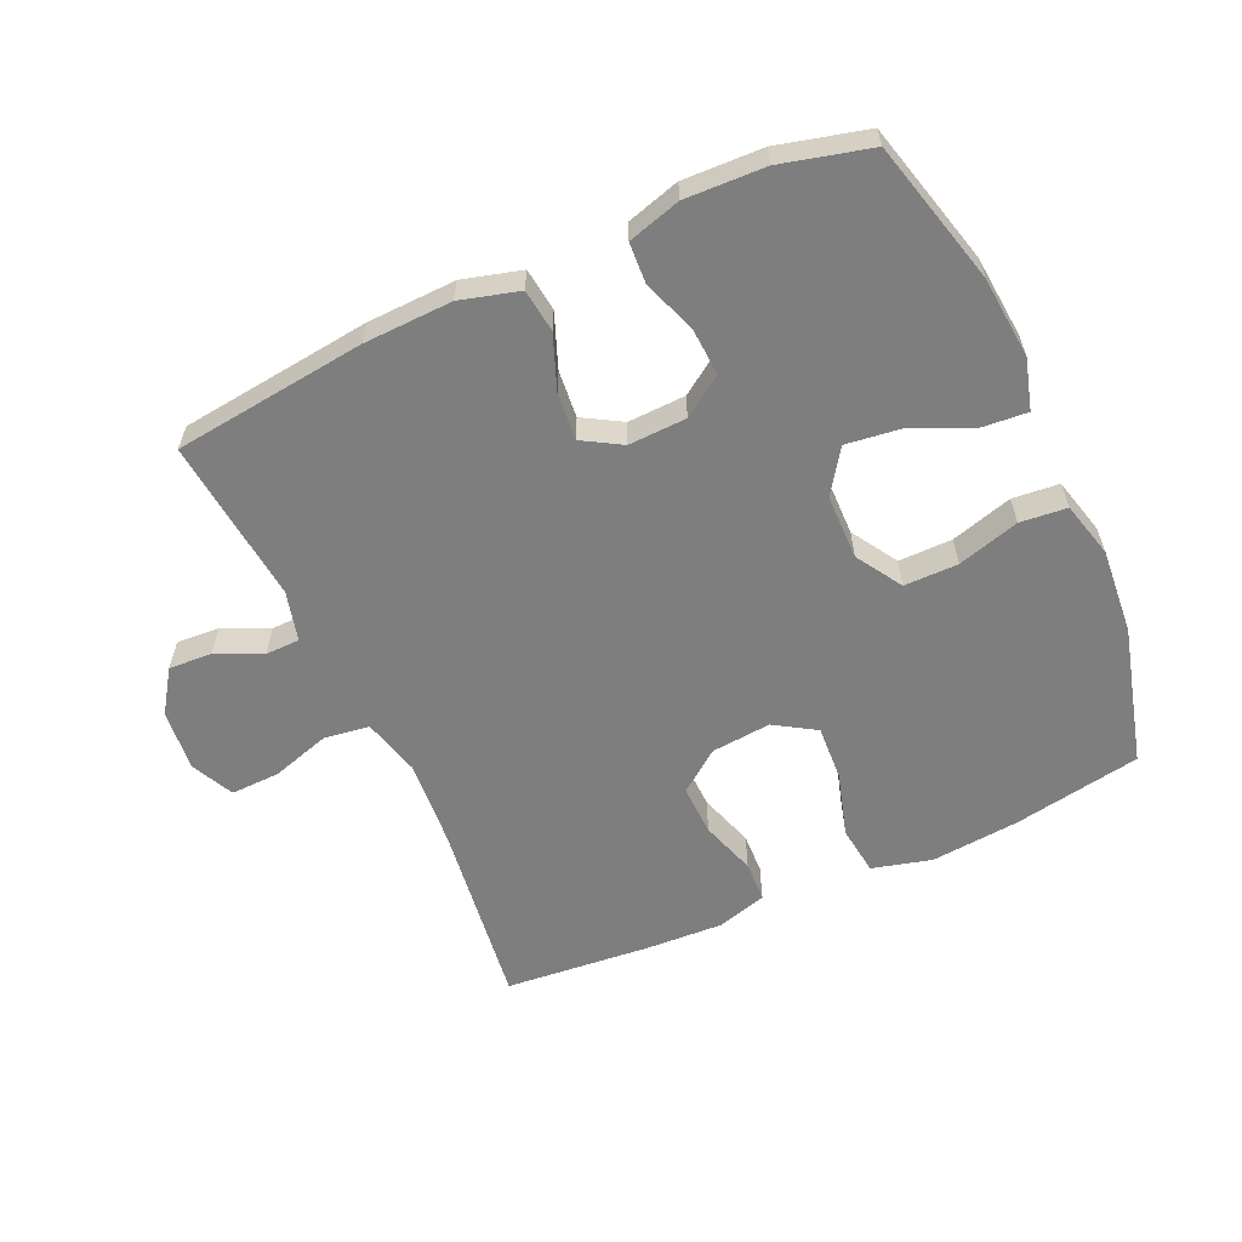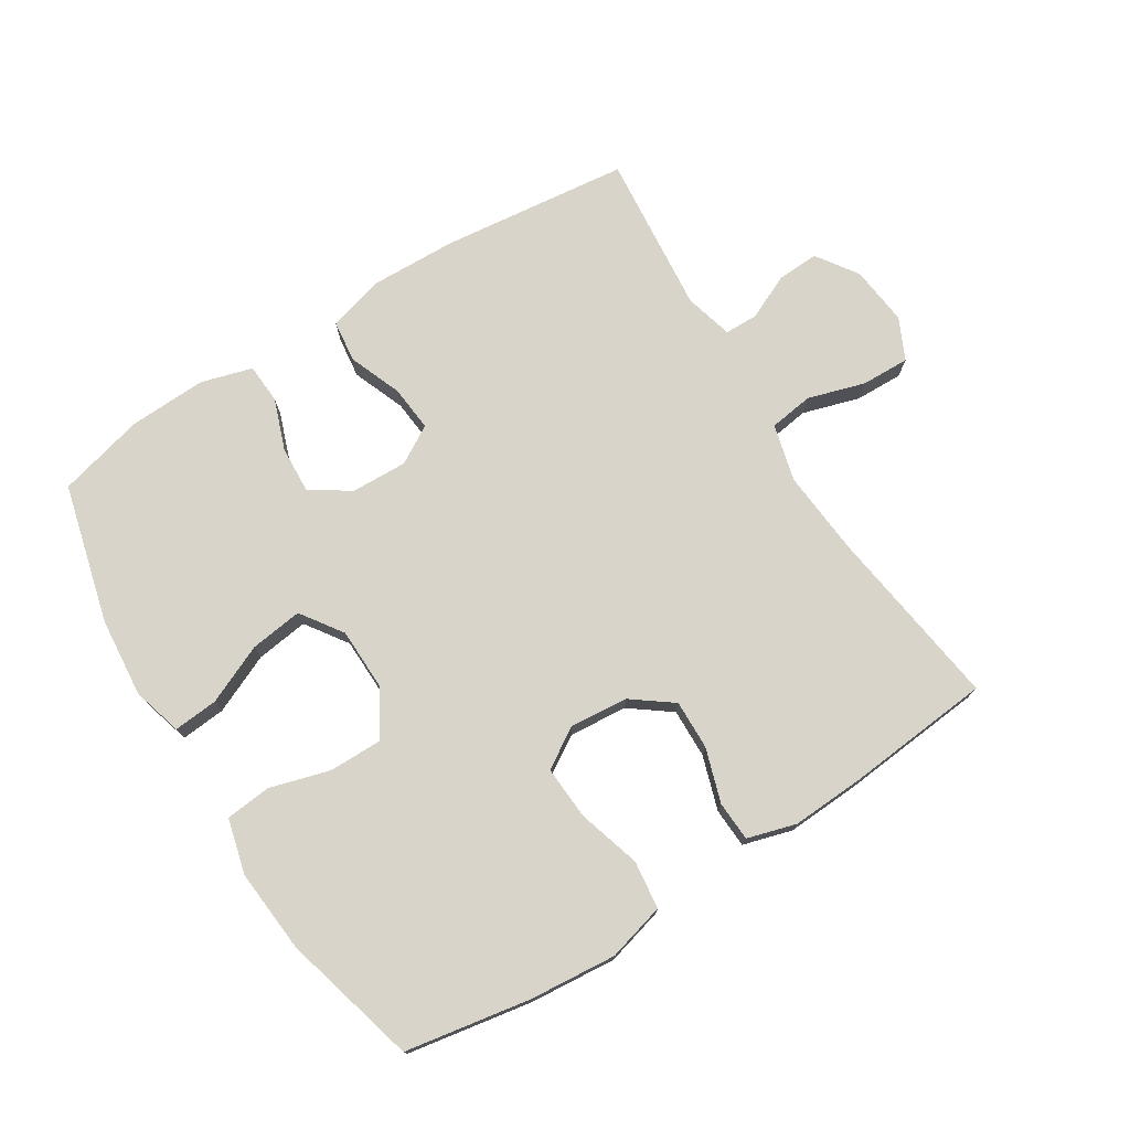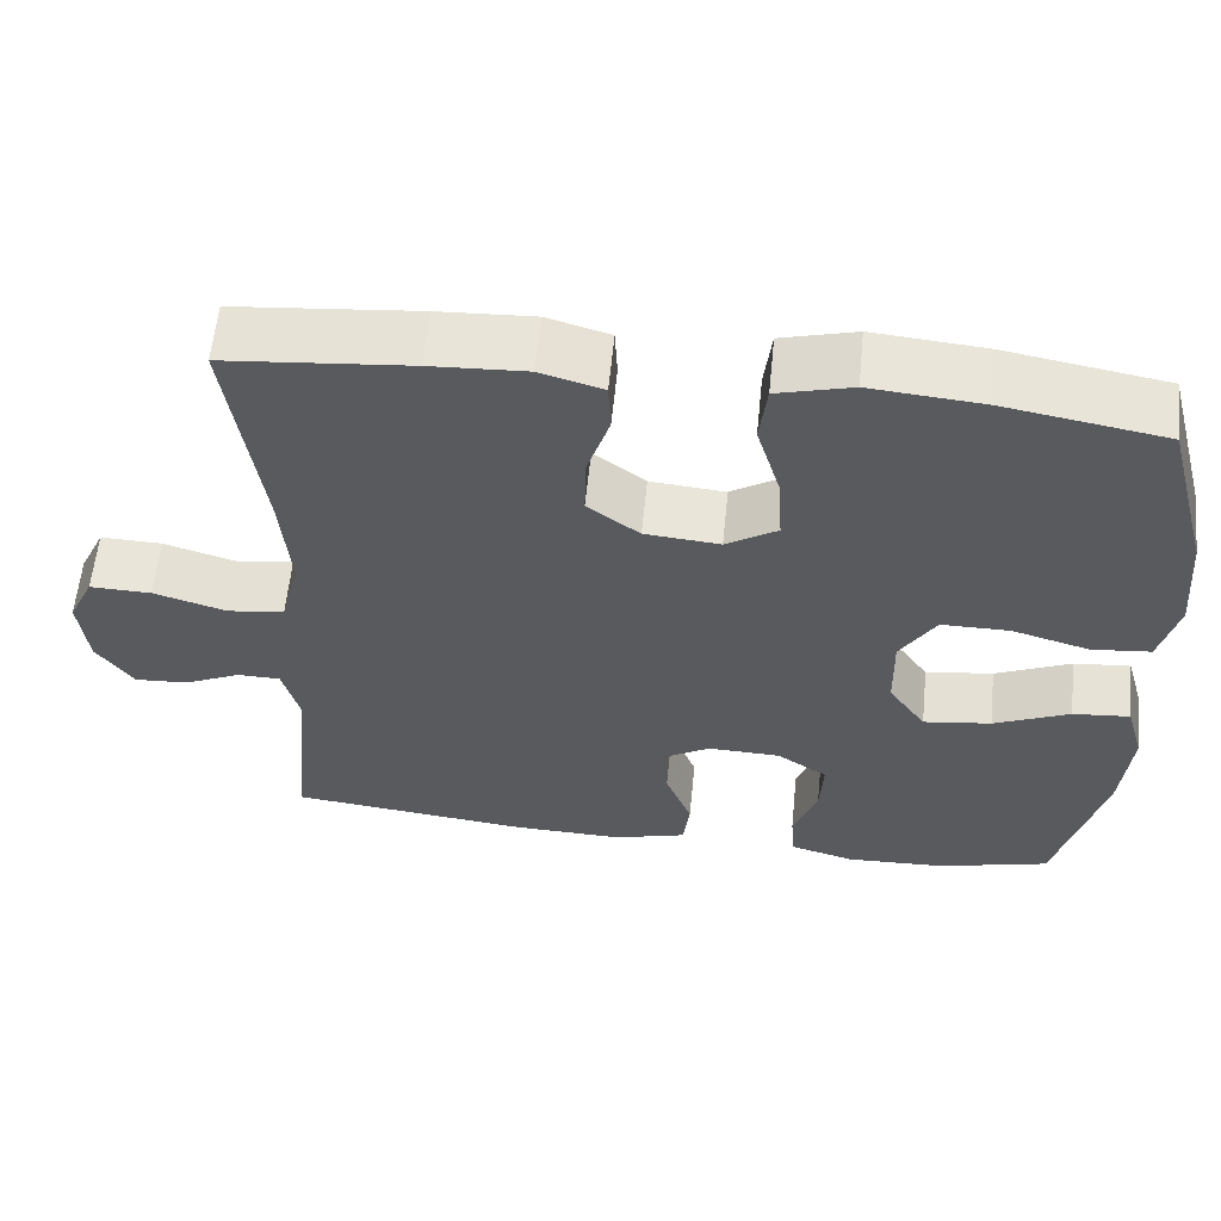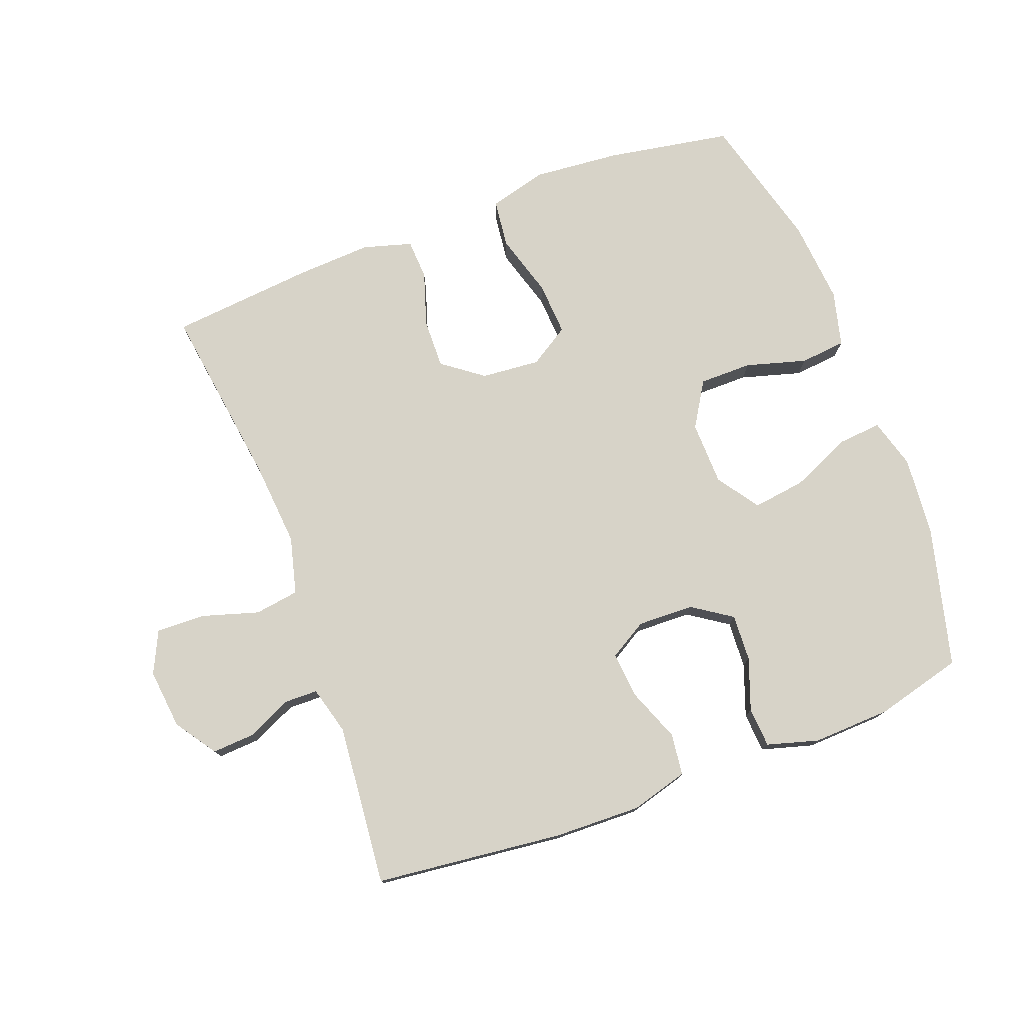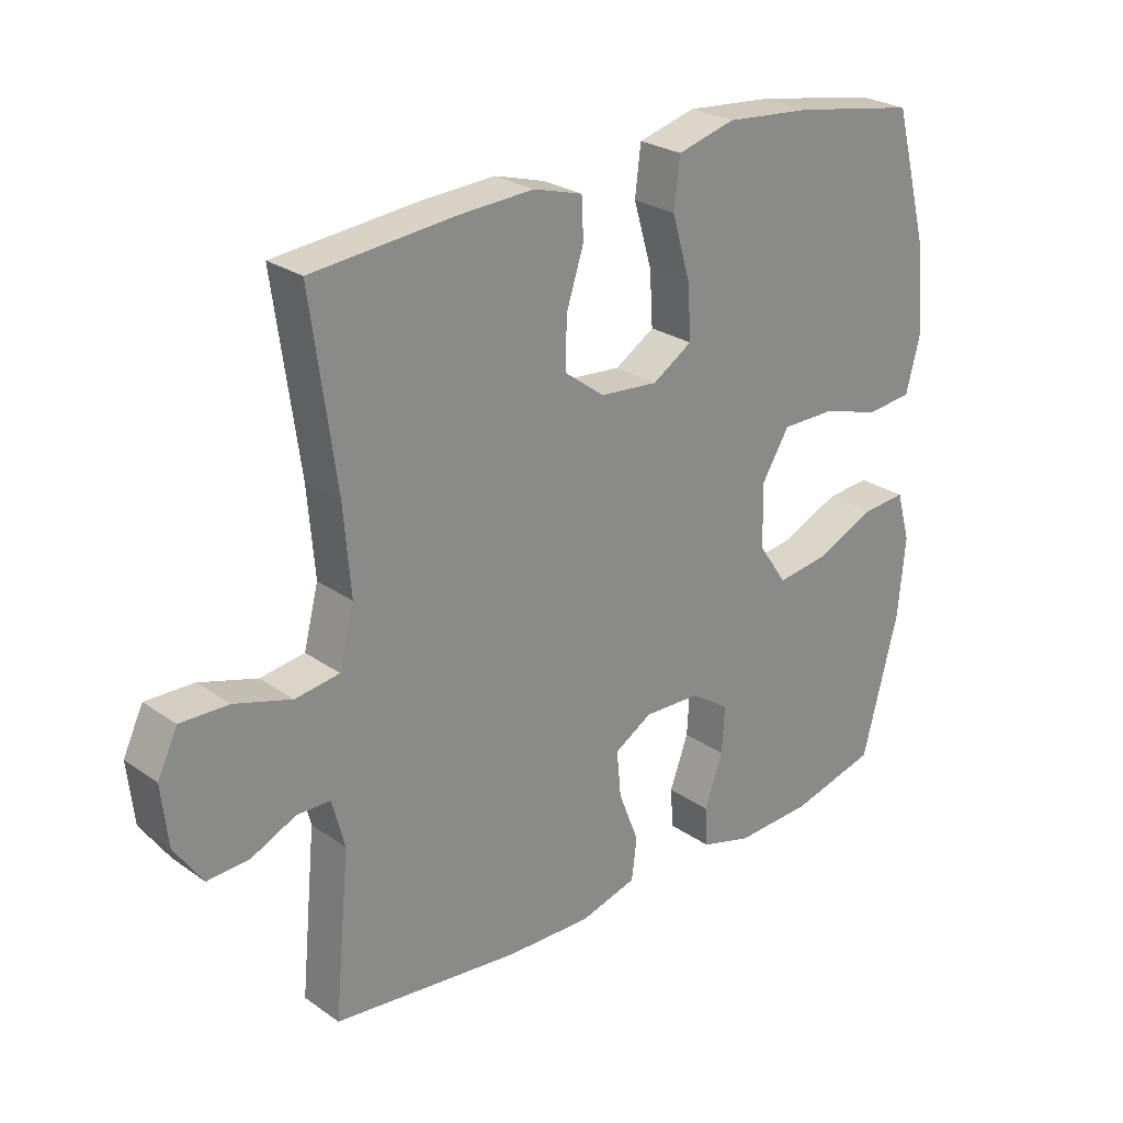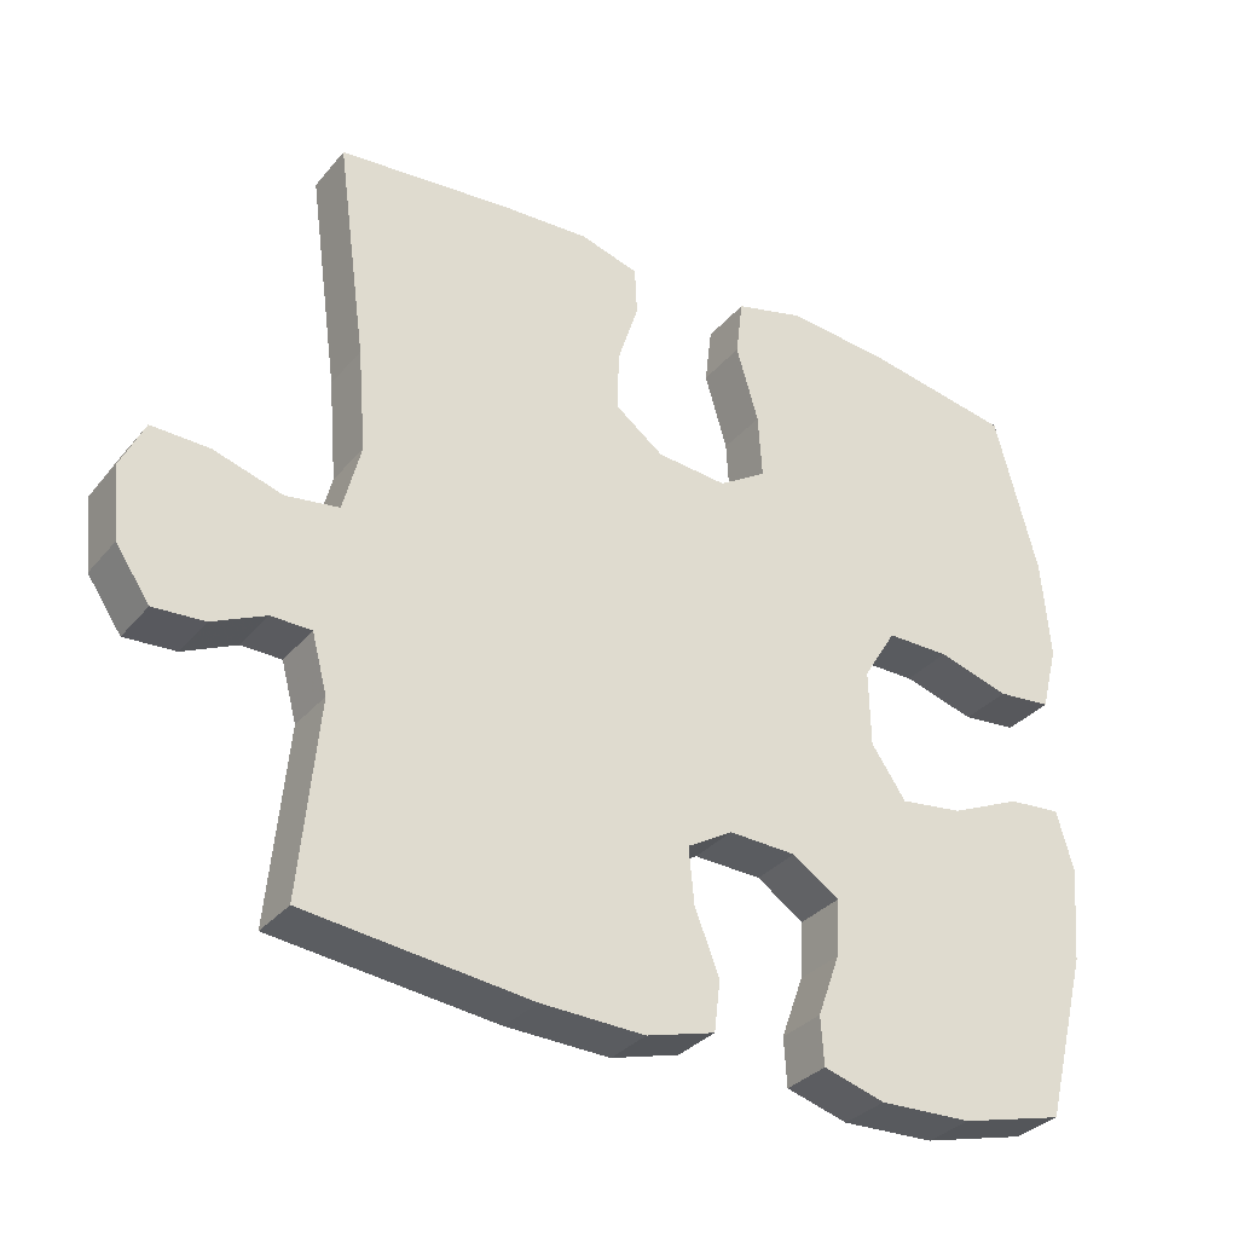
<metadata>
{"format":"obj","ext":"obj","renderer":"f3d","projection":"perspective","resolution":1024,"background":"white","views":[{"elev":-59.4,"azim":-155.4,"up":"+Y"},{"elev":74.9,"azim":-32.1,"up":"+Y"},{"elev":59.3,"azim":-174.3,"up":"+Z"},{"elev":76.6,"azim":159.3,"up":"+Y"},{"elev":25.9,"azim":137.8,"up":"+Z"},{"elev":-32.6,"azim":146.9,"up":"+Z"}]}
</metadata>
<code>
v 0.5 0.07 -0.5
v 0.208 0.07 -0.533
v 0.073 0.07 -0.537
v -0.016 0.07 -0.512
v -0.024 0.07 -0.447
v 0.008 0.07 -0.365
v 0.015 0.07 -0.293
v -0.044 0.07 -0.258
v -0.132 0.07 -0.261
v -0.193 0.07 -0.302
v -0.189 0.07 -0.375
v -0.16 0.07 -0.455
v -0.164 0.07 -0.517
v -0.244 0.07 -0.54
v -0.365 0.07 -0.535
v -0.5 0.07 -0.5
v -0.556 0.07 -0.283
v -0.567 0.07 -0.159
v -0.545 0.07 -0.082
v -0.476 0.07 -0.088
v -0.384 0.07 -0.129
v -0.302 0.07 -0.14
v -0.257 0.07 -0.075
v -0.255 0.07 0.024
v -0.298 0.07 0.094
v -0.38 0.07 0.094
v -0.474 0.07 0.067
v -0.545 0.07 0.074
v -0.567 0.07 0.16
v -0.556 0.07 0.29
v -0.5 0.07 0.5
v -0.306 0.07 0.534
v -0.171 0.07 0.546
v -0.081 0.07 0.522
v -0.072 0.07 0.447
v -0.101 0.07 0.349
v -0.106 0.07 0.266
v -0.044 0.07 0.227
v 0.047 0.07 0.235
v 0.11 0.07 0.282
v 0.108 0.07 0.359
v 0.081 0.07 0.443
v 0.084 0.07 0.505
v 0.16 0.07 0.527
v 0.276 0.07 0.521
v 0.5 0.07 0.5
v 0.461 0.07 0.216
v 0.45 0.07 0.083
v 0.473 0.07 -0.006
v 0.542 0.07 -0.016
v 0.631 0.07 0.011
v 0.706 0.07 0.013
v 0.737 0.07 -0.052
v 0.727 0.07 -0.145
v 0.683 0.07 -0.209
v 0.617 0.07 -0.205
v 0.548 0.07 -0.173
v 0.496 0.07 -0.174
v 0.476 0.07 -0.249
v 0.5 0 -0.5
v 0.208 0 -0.533
v 0.073 0 -0.537
v -0.016 0 -0.512
v -0.024 0 -0.447
v 0.008 0 -0.365
v 0.015 0 -0.293
v -0.044 0 -0.258
v -0.132 0 -0.261
v -0.193 0 -0.302
v -0.189 0 -0.375
v -0.16 0 -0.455
v -0.164 0 -0.517
v -0.244 0 -0.54
v -0.365 0 -0.535
v -0.5 0 -0.5
v -0.556 0 -0.283
v -0.567 0 -0.159
v -0.545 0 -0.082
v -0.476 0 -0.088
v -0.384 0 -0.129
v -0.302 0 -0.14
v -0.257 0 -0.075
v -0.255 0 0.024
v -0.298 0 0.094
v -0.38 0 0.094
v -0.474 0 0.067
v -0.545 0 0.074
v -0.567 0 0.16
v -0.556 0 0.29
v -0.5 0 0.5
v -0.306 0 0.534
v -0.171 0 0.546
v -0.081 0 0.522
v -0.072 0 0.447
v -0.101 0 0.349
v -0.106 0 0.266
v -0.044 0 0.227
v 0.047 0 0.235
v 0.11 0 0.282
v 0.108 0 0.359
v 0.081 0 0.443
v 0.084 0 0.505
v 0.16 0 0.527
v 0.276 0 0.521
v 0.5 0 0.5
v 0.461 0 0.216
v 0.45 0 0.083
v 0.473 0 -0.006
v 0.542 0 -0.016
v 0.631 0 0.011
v 0.706 0 0.013
v 0.737 0 -0.052
v 0.727 0 -0.145
v 0.683 0 -0.209
v 0.617 0 -0.205
v 0.548 0 -0.173
v 0.496 0 -0.174
v 0.476 0 -0.249
f 54 55 56 57
f 54 57 58
f 53 54 58
f 50 51 52 53
f 49 50 53 58
f 48 49 58 59
f 44 45 46 47
f 44 47 48
f 41 42 43 44
f 40 41 44 48
f 39 40 48 59
f 33 34 35 36
f 33 36 37
f 32 33 37
f 31 32 37
f 30 31 37 38
f 26 27 28 29
f 25 26 29 30
f 18 19 20 21
f 18 21 22
f 17 18 22
f 16 17 22
f 15 16 22 23
f 11 12 13 14
f 10 11 14 15
f 3 4 5 6
f 3 6 7
f 2 3 7
f 1 2 7
f 38 39 59 1
f 25 30 38 1
f 10 15 23
f 9 10 23 24
f 8 9 24
f 8 24 25
f 1 7 8 25
f 116 115 114 113
f 117 116 113
f 117 113 112
f 112 111 110 109
f 117 112 109 108
f 118 117 108 107
f 106 105 104 103
f 107 106 103
f 103 102 101 100
f 107 103 100 99
f 118 107 99 98
f 95 94 93 92
f 96 95 92
f 96 92 91
f 96 91 90
f 97 96 90 89
f 88 87 86 85
f 89 88 85 84
f 80 79 78 77
f 81 80 77
f 81 77 76
f 81 76 75
f 82 81 75 74
f 73 72 71 70
f 74 73 70 69
f 65 64 63 62
f 66 65 62
f 66 62 61
f 66 61 60
f 60 118 98 97
f 60 97 89 84
f 82 74 69
f 83 82 69 68
f 83 68 67
f 84 83 67
f 84 67 66 60
f 1 60 61 2
f 2 61 62 3
f 3 62 63 4
f 4 63 64 5
f 5 64 65 6
f 6 65 66 7
f 7 66 67 8
f 8 67 68 9
f 9 68 69 10
f 10 69 70 11
f 11 70 71 12
f 12 71 72 13
f 13 72 73 14
f 14 73 74 15
f 15 74 75 16
f 16 75 76 17
f 17 76 77 18
f 18 77 78 19
f 19 78 79 20
f 20 79 80 21
f 21 80 81 22
f 22 81 82 23
f 23 82 83 24
f 24 83 84 25
f 25 84 85 26
f 26 85 86 27
f 27 86 87 28
f 28 87 88 29
f 29 88 89 30
f 30 89 90 31
f 31 90 91 32
f 32 91 92 33
f 33 92 93 34
f 34 93 94 35
f 35 94 95 36
f 36 95 96 37
f 37 96 97 38
f 38 97 98 39
f 39 98 99 40
f 40 99 100 41
f 41 100 101 42
f 42 101 102 43
f 43 102 103 44
f 44 103 104 45
f 45 104 105 46
f 46 105 106 47
f 47 106 107 48
f 48 107 108 49
f 49 108 109 50
f 50 109 110 51
f 51 110 111 52
f 52 111 112 53
f 53 112 113 54
f 54 113 114 55
f 55 114 115 56
f 56 115 116 57
f 57 116 117 58
f 58 117 118 59
f 59 118 60 1

</code>
